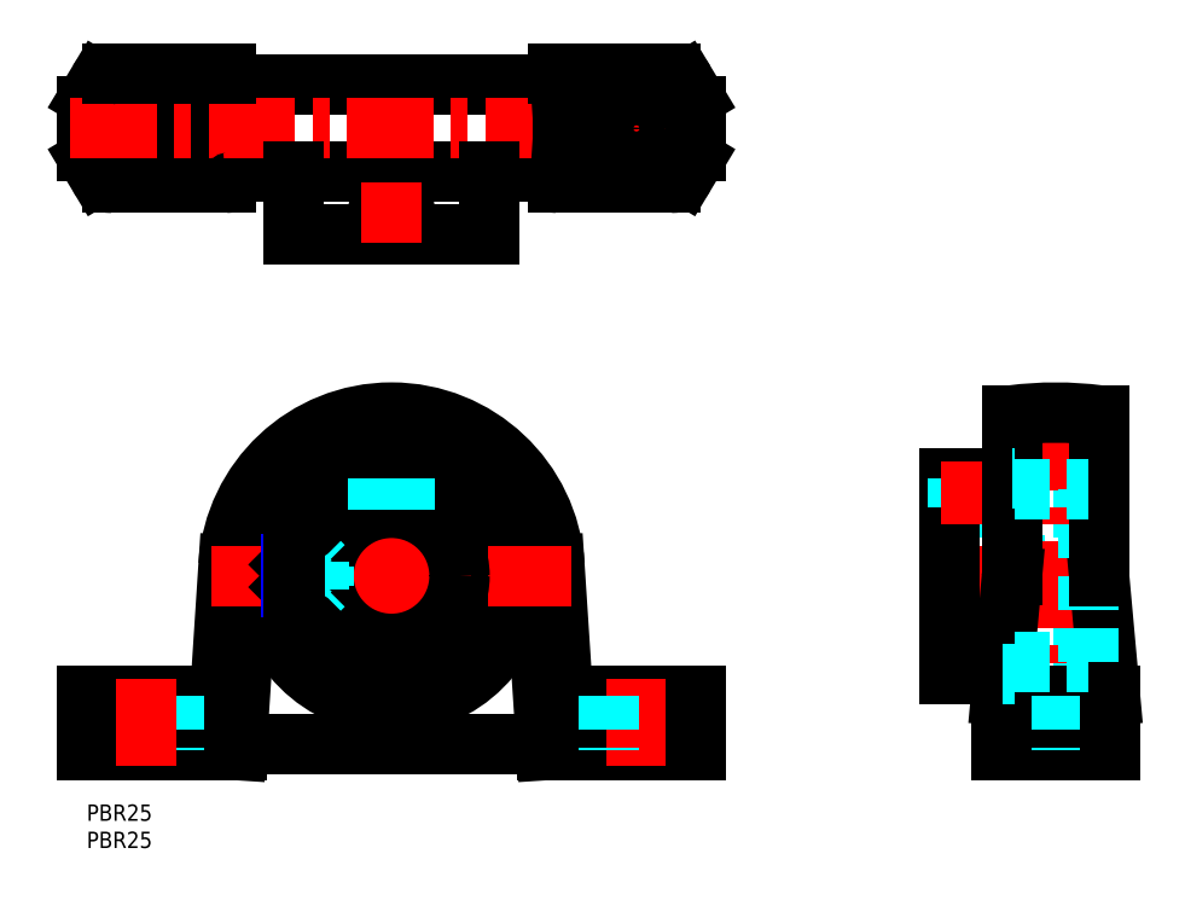
<metadata>
{"format":"dxf","ext":"dxf","renderer":"ezdxf+matplotlib","layout":"modelspace","background":"white","min_lineweight":24,"dpi":150}
</metadata>
<code>
0
SECTION
2
ENTITIES
0
INSERT
8
MSM_CONTINUOUS
2
*U6
10
0
20
0
30
0
0
INSERT
8
MSM_CONTINUOUS
2
*U7
10
0
20
0
30
0
0
ARC
8
MSM_CONTINUOUS
10
25.5
20
132.2
30
0
40
2
50
0
51
90
0
ARC
8
MSM_CONTINUOUS
10
86.5
20
132.2
30
0
40
2
50
90
51
180
0
LINE
8
MSM_CONTINUOUS
10
2.126
20
132.7
30
0
11
0.4275
21
129.9
31
0
0
LINE
8
MSM_CONTINUOUS
10
109.9
20
132.7
30
0
11
111.6
21
129.9
31
0
0
LINE
8
MSM_CENTER
10
11
20
111.2
30
0
11
11
21
137.2
31
0
0
LINE
8
MSM_CENTER
10
101
20
111.2
30
0
11
101
21
137.2
31
0
0
LINE
8
MSM_CENTER
10
56
20
101.7
30
0
11
56
21
135.2
31
0
0
LINE
8
MSM_CONTINUOUS
10
86.99
20
116.2
30
0
11
25.01
21
116.2
31
0
0
LINE
8
MSM_CONTINUOUS
10
86.99
20
132.2
30
0
11
25.01
21
132.2
31
0
0
LINE
8
MSM_CONTINUOUS
10
25.5
20
114.2
30
0
11
4.699
21
114.2
31
0
0
LINE
8
MSM_CONTINUOUS
10
26.06
20
43.95
30
0
11
24.5
21
20
31
0
0
LINE
8
MSM_CONTINUOUS
10
0
20
10
30
0
11
27.5
21
10
31
0
0
LINE
8
MSM_CONTINUOUS
10
24.5
20
20
30
0
11
0
21
20
31
0
0
LINE
8
MSM_DASHED
10
6
20
20
30
0
11
6
21
10
31
0
0
LINE
8
MSM_CONTINUOUS
10
0
20
20
30
0
11
0
21
10
31
0
0
LINE
8
MSM_DASHED
10
16
20
20
30
0
11
16
21
10
31
0
0
LINE
8
MSM_CENTER
10
11
20
23
30
0
11
11
21
7
31
0
0
CIRCLE
8
MSM_CONTINUOUS
10
11
20
124.2
30
0
40
5
0
LINE
8
MSM_CONTINUOUS
10
0
20
128.4
30
0
11
0
21
120
31
0
0
ARC
8
MSM_CONTINUOUS
10
4.699
20
117.2
30
0
40
3
50
211
51
270
0
ARC
8
MSM_CONTINUOUS
10
3
20
120
30
0
40
3
50
180
51
211
0
LINE
8
MSM_CONTINUOUS
10
0.4275
20
118.5
30
0
11
2.126
21
115.7
31
0
0
ARC
8
MSM_CONTINUOUS
10
3
20
128.4
30
0
40
3
50
149
51
180
0
ARC
8
MSM_CONTINUOUS
10
87.5
20
124.2
30
0
40
63
50
172.7
51
187.3
0
LINE
8
MSM_CENTER
10
56
20
75
30
0
11
56
21
8
31
0
0
CIRCLE
8
MSM_CONTINUOUS
10
56
20
42
30
0
40
18
0
CIRCLE
8
MSM_CONTINUOUS
10
56
20
42
30
0
40
23.5
0
LINE
8
MSM_CONTINUOUS
10
27.5
20
10
30
0
11
29.59
21
42
31
0
0
LINE
8
MSM_CONTINUOUS
10
85.94
20
43.95
30
0
11
87.5
21
20
31
0
0
LINE
8
MSM_CONTINUOUS
10
84.5
20
10
30
0
11
82.41
21
42
31
0
0
LINE
8
MSM_CONTINUOUS
10
87.5
20
20
30
0
11
112
21
20
31
0
0
LINE
8
MSM_CONTINUOUS
10
112
20
10
30
0
11
84.5
21
10
31
0
0
LINE
8
MSM_CONTINUOUS
10
27.57
20
11
30
0
11
84.43
21
11
31
0
0
LINE
8
MSM_DASHED
10
106
20
20
30
0
11
106
21
10
31
0
0
LINE
8
MSM_CENTER
10
101
20
23
30
0
11
101
21
7
31
0
0
LINE
8
MSM_DASHED
10
96
20
20
30
0
11
96
21
10
31
0
0
LINE
8
MSM_CONTINUOUS
10
112
20
20
30
0
11
112
21
10
31
0
0
LINE
8
MSM_CONTINUOUS
10
86.5
20
114.2
30
0
11
107.3
21
114.2
31
0
0
LINE
8
MSM_CENTER
10
-3
20
124.2
30
0
11
115
21
124.2
31
0
0
ARC
8
MSM_CONTINUOUS
10
56
20
42
30
0
40
30
50
3.735
51
176.3
0
LINE
8
MSM_CENTER
10
22.94
20
42
30
0
11
89.06
21
42
31
0
0
CIRCLE
8
MSM_CONTINUOUS
10
56
20
42
30
0
40
12.5
0
LINE
8
MSM_DASHED
10
58.5
20
54.25
30
0
11
58.5
21
59.83
31
0
0
LINE
8
MSM_DASHED
10
53.5
20
54.25
30
0
11
53.5
21
59.83
31
0
0
CIRCLE
8
MSM_CONTINUOUS
10
56
20
108.7
30
0
40
2.5
0
LINE
8
MSM_CONTINUOUS
10
38
20
116.2
30
0
11
38
21
104.7
31
0
0
LINE
8
MSM_CONTINUOUS
10
74
20
104.7
30
0
11
38
21
104.7
31
0
0
LINE
8
MSM_CENTER
10
50.5
20
108.7
30
0
11
61.5
21
108.7
31
0
0
ARC
8
MSM_CONTINUOUS
10
25.5
20
116.2
30
0
40
2
50
270
51
0
0
LINE
8
MSM_CONTINUOUS
10
74
20
116.2
30
0
11
74
21
104.7
31
0
0
ARC
8
MSM_CONTINUOUS
10
24.5
20
124.2
30
0
40
63
50
352.7
51
7.295
0
ARC
8
MSM_CONTINUOUS
10
86.5
20
116.2
30
0
40
2
50
180
51
270
0
CIRCLE
8
MSM_CONTINUOUS
10
101
20
124.2
30
0
40
5
0
LINE
8
MSM_CONTINUOUS
10
112
20
128.4
30
0
11
112
21
120
31
0
0
ARC
8
MSM_CONTINUOUS
10
107.3
20
117.2
30
0
40
3
50
270
51
329
0
ARC
8
MSM_CONTINUOUS
10
109
20
120
30
0
40
3
50
329
51
0
0
LINE
8
MSM_CONTINUOUS
10
111.6
20
118.5
30
0
11
109.9
21
115.7
31
0
0
ARC
8
MSM_CONTINUOUS
10
109
20
128.4
30
0
40
3
50
0
51
30.96
0
LINE
8
MSM_CONTINUOUS
10
25.5
20
134.2
30
0
11
4.699
21
134.2
31
0
0
ARC
8
MSM_CONTINUOUS
10
4.699
20
131.2
30
0
40
3
50
90
51
149
0
LINE
8
MSM_CONTINUOUS
10
86.5
20
134.2
30
0
11
107.3
21
134.2
31
0
0
ARC
8
MSM_CONTINUOUS
10
107.3
20
131.2
30
0
40
3
50
30.96
51
90
0
LINE
8
MSM_CONTINUOUS
10
168.4
20
24
30
0
11
158.5
21
24
31
0
0
LINE
8
MSM_DASHED
10
158.5
20
29.5
30
0
11
184
21
29.5
31
0
0
LINE
8
MSM_DASHED
10
158.5
20
54.5
30
0
11
184
21
54.5
31
0
0
LINE
8
MSM_CENTER
10
155.5
20
42
30
0
11
189
21
42
31
0
0
LINE
8
MSM_CONTINUOUS
10
158.5
20
60
30
0
11
170
21
60
31
0
0
LINE
8
MSM_CONTINUOUS
10
158.5
20
24
30
0
11
158.5
21
60
31
0
0
LINE
8
MSM_DASHED
10
165
20
54.5
30
0
11
165
21
60
31
0
0
LINE
8
MSM_DASHED
10
160
20
54.5
30
0
11
160
21
60
31
0
0
LINE
8
MSM_CENTER
10
162.5
20
51.5
30
0
11
162.5
21
63
31
0
0
LINE
8
MSM_DASHED
10
170.5
20
24
30
0
11
170.5
21
60
31
0
0
LINE
8
MSM_CENTER
10
178
20
7
30
0
11
178
21
75
31
0
0
LINE
8
MSM_CONTINUOUS
10
168
20
20
30
0
11
170
21
41.91
31
0
0
LINE
8
MSM_CONTINUOUS
10
186
20
42
30
0
11
188
21
20
31
0
0
LINE
8
MSM_CONTINUOUS
10
188
20
10
30
0
11
168
21
10
31
0
0
LINE
8
MSM_CONTINUOUS
10
168
20
20
30
0
11
188
21
20
31
0
0
LINE
8
MSM_DASHED
10
183
20
20
30
0
11
183
21
10
31
0
0
LINE
8
MSM_DASHED
10
173
20
20
30
0
11
173
21
10
31
0
0
LINE
8
MSM_CONTINUOUS
10
168
20
10
30
0
11
168
21
20
31
0
0
LINE
8
MSM_DASHED
10
170.5
20
24
30
0
11
168.4
21
24
31
0
0
LINE
8
MSM_CONTINUOUS
10
188
20
20
30
0
11
188
21
10
31
0
0
ARC
8
MSM_CONTINUOUS
10
178
20
10
30
0
40
62
50
82.59
51
97.41
0
LINE
8
MSM_DASHED
10
184
20
26.15
30
0
11
184
21
57.85
31
0
0
LINE
8
MSM_CONTINUOUS
10
170
20
42.09
30
0
11
170
21
71.48
31
0
0
LINE
8
MSM_CONTINUOUS
10
186
20
71.48
30
0
11
186
21
42
31
0
0
LINE
8
MSM_DASHED
10
170.5
20
26.15
30
0
11
184
21
26.15
31
0
0
ARC
8
MSM_CONTINUOUS
10
168
20
42.09
30
0
40
2
50
354.8
51
0
0
LINE
8
MSM_DASHED
10
170.5
20
57.85
30
0
11
184
21
57.85
31
0
0
LINE
8
MSM_DASHED
10
170
20
60
30
0
11
170.5
21
60
31
0
0
LINE
8
MSM_DASHED
10
38.12
20
39.93
30
0
11
43.67
21
39.93
31
0
0
LINE
8
MSM_DASHED
10
38.12
20
44.07
30
0
11
43.67
21
44.07
31
0
0
LINE
8
MSM_CONTINUOUS
10
37.93
20
44.5
30
0
11
37.93
21
39.5
31
0
0
LINE
8
MSM_CONTINUOUS
10
37.5
20
44.07
30
0
11
37.5
21
39.93
31
0
0
LINE
8
MSM_CONTINUOUS
10
37.5
20
39.93
30
0
11
37.93
21
39.5
31
0
0
LINE
8
MSM_CONTINUOUS
10
37.93
20
44.5
30
0
11
37.5
21
44.07
31
0
0
LINE
8
MSM_DASHED
10
39.5
20
43.25
30
0
11
37.5
21
43.25
31
0
0
LINE
8
MSM_DASHED
10
39.5
20
40.75
30
0
11
37.5
21
40.75
31
0
0
LINE
8
MSM_DASHED
10
39.5
20
40.75
30
0
11
39.5
21
43.25
31
0
0
LINE
8
MSM_DASHED
10
40.22
20
42
30
0
11
39.5
21
43.25
31
0
0
LINE
8
MSM_DASHED
10
39.5
20
40.75
30
0
11
40.22
21
42
31
0
0
LINE
8
MSM_DASHED
10
39.5
20
42
30
0
11
37.5
21
42
31
0
0
LINE
8
MSM_DASHED
10
38.17
20
39.5
30
0
11
43.75
21
39.5
31
0
0
LINE
8
MSM_DASHED
10
43.75
20
44.5
30
0
11
38.17
21
44.5
31
0
0
LINE
8
MSM_DASHED
10
43.5
20
43.75
30
0
11
42.75
21
44.5
31
0
0
LINE
8
MSM_DASHED
10
42.75
20
39.5
30
0
11
43.5
21
40.25
31
0
0
LINE
8
MSM_DASHED
10
43.5
20
43.75
30
0
11
43.5
21
40.25
31
0
0
LINE
8
MSM_DASHED
10
42.75
20
44.5
30
0
11
42.75
21
39.5
31
0
0
LINE
8
MSM_NARROW
10
38.12
20
44.07
30
0
11
37.5
21
44.07
31
0
0
LINE
8
MSM_NARROW
10
38.12
20
39.93
30
0
11
37.5
21
39.93
31
0
0
LINE
8
MSM_CONTINUOUS
10
37.93
20
39.5
30
0
11
38.17
21
39.5
31
0
0
LINE
8
MSM_CONTINUOUS
10
37.93
20
44.5
30
0
11
38.17
21
44.5
31
0
0
ENDSEC
0
EOF

</code>
